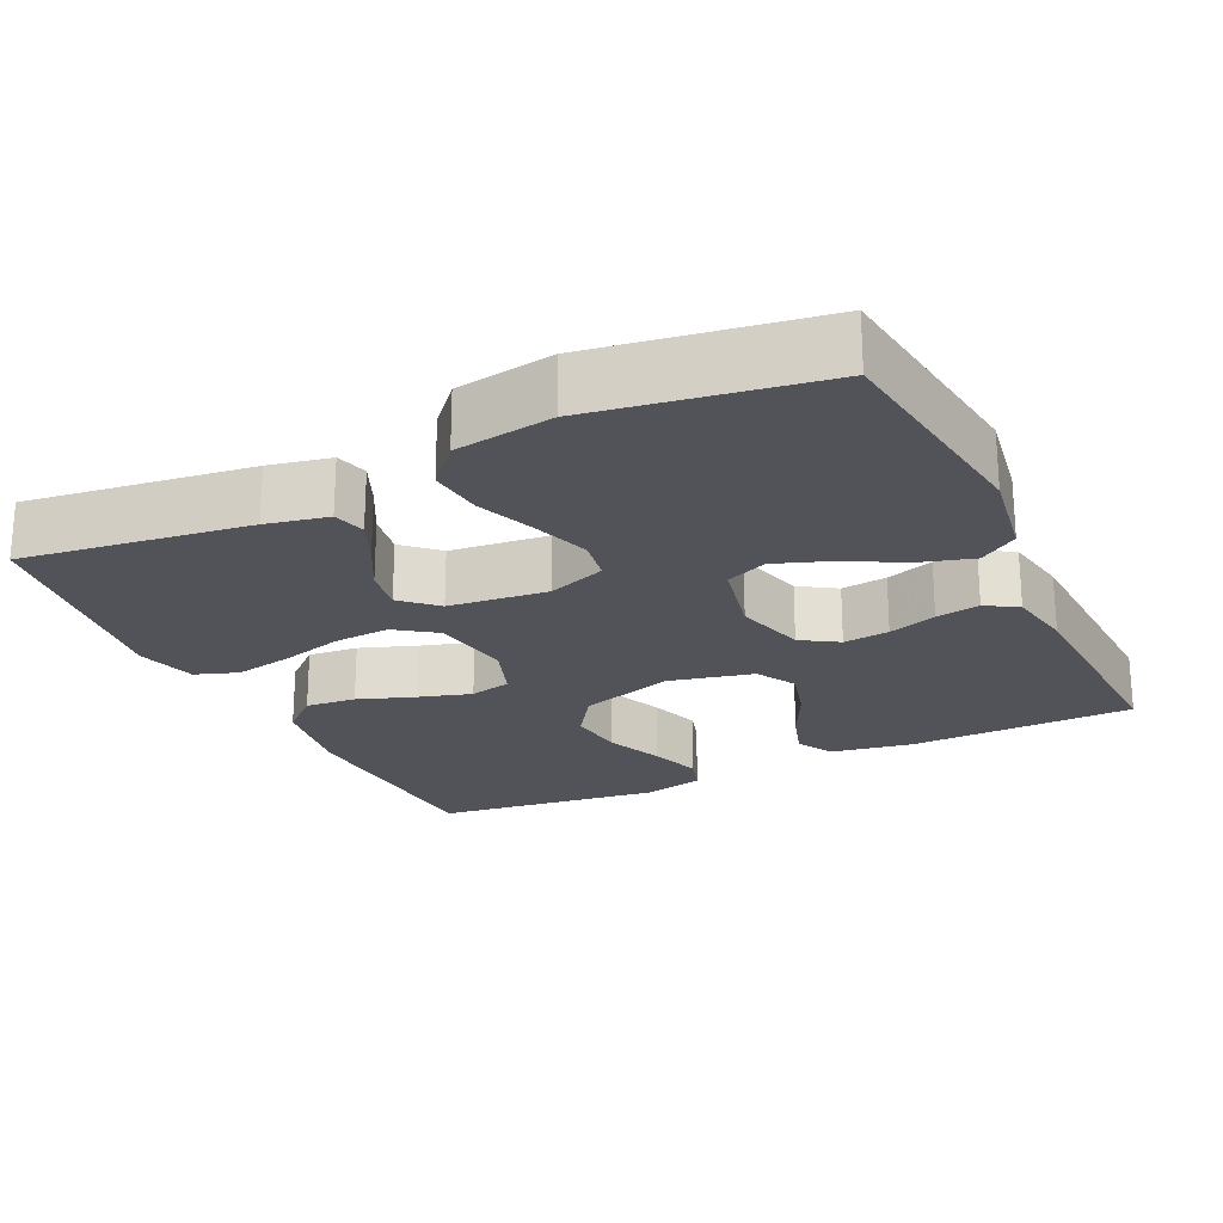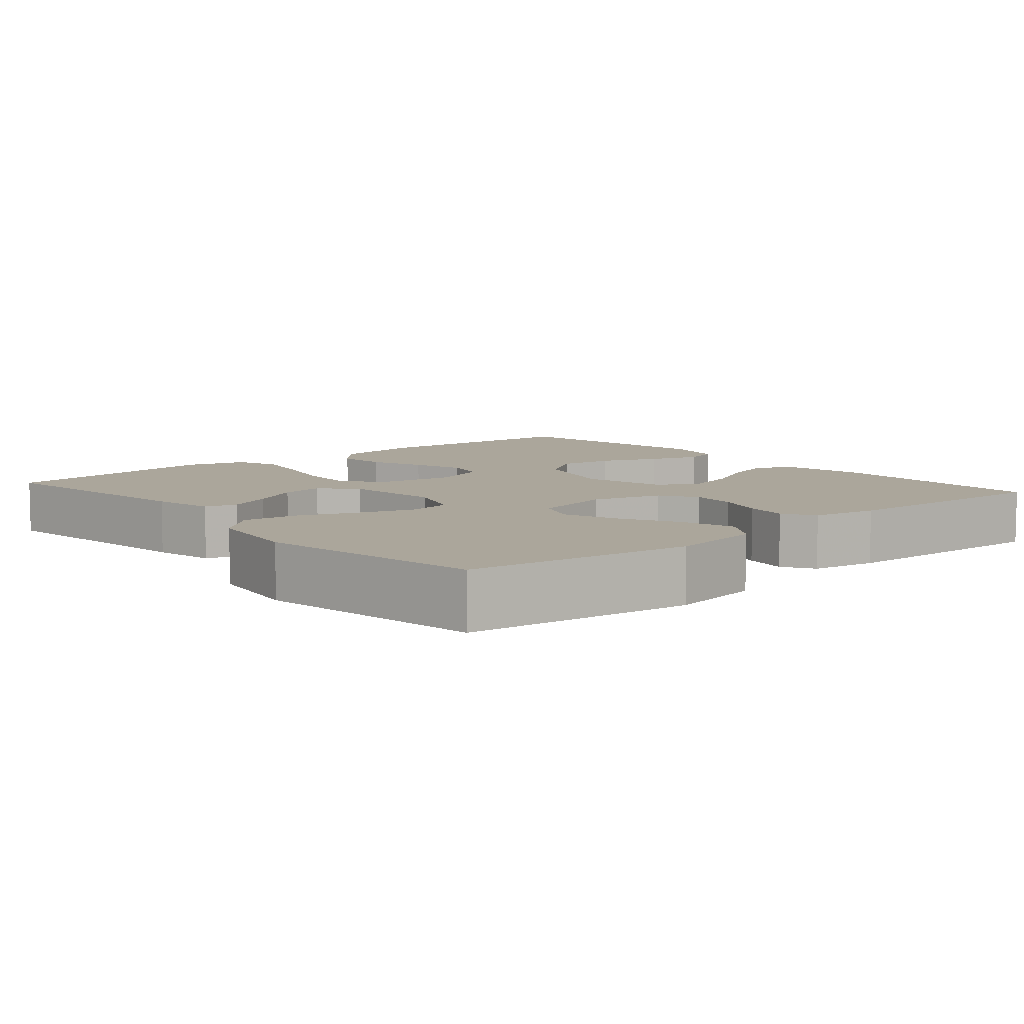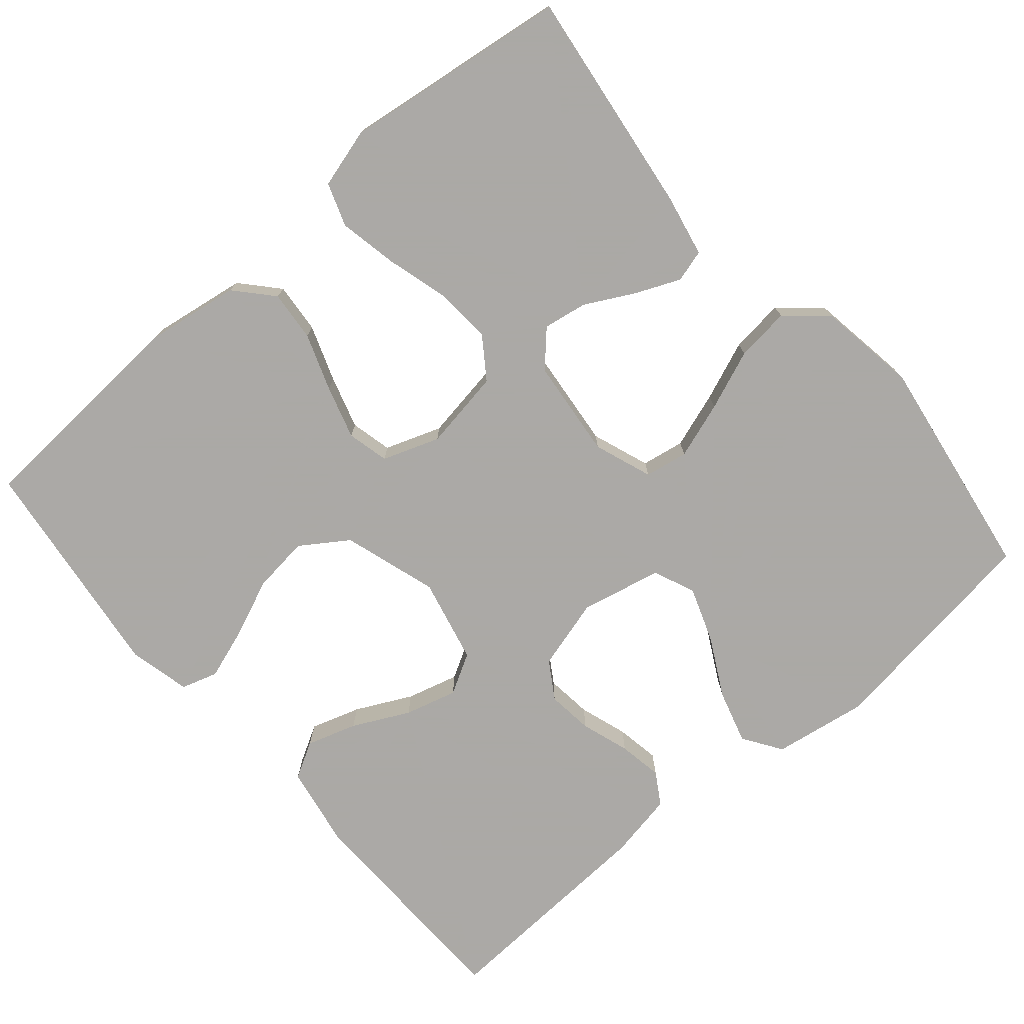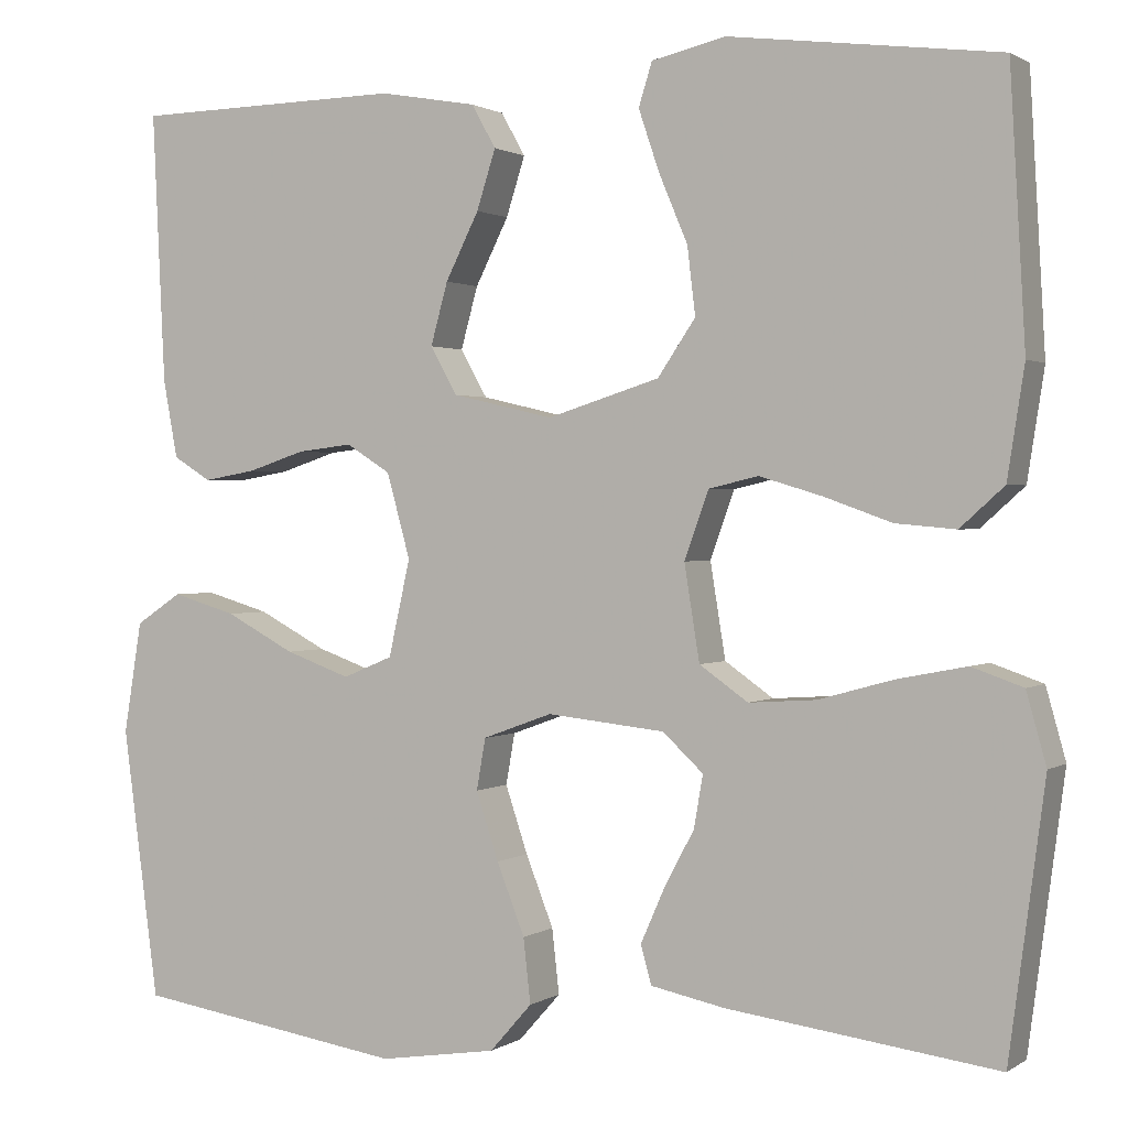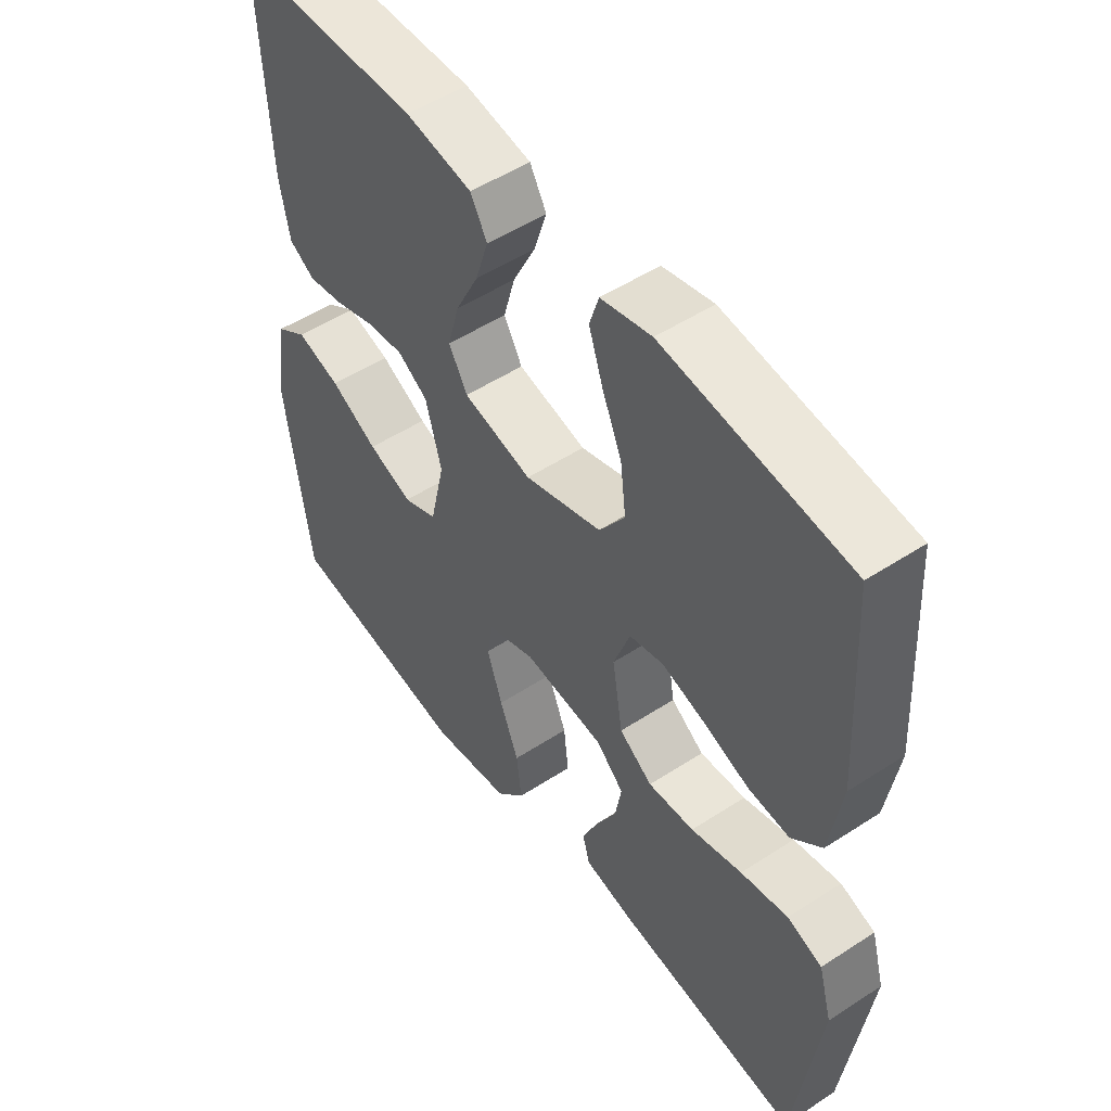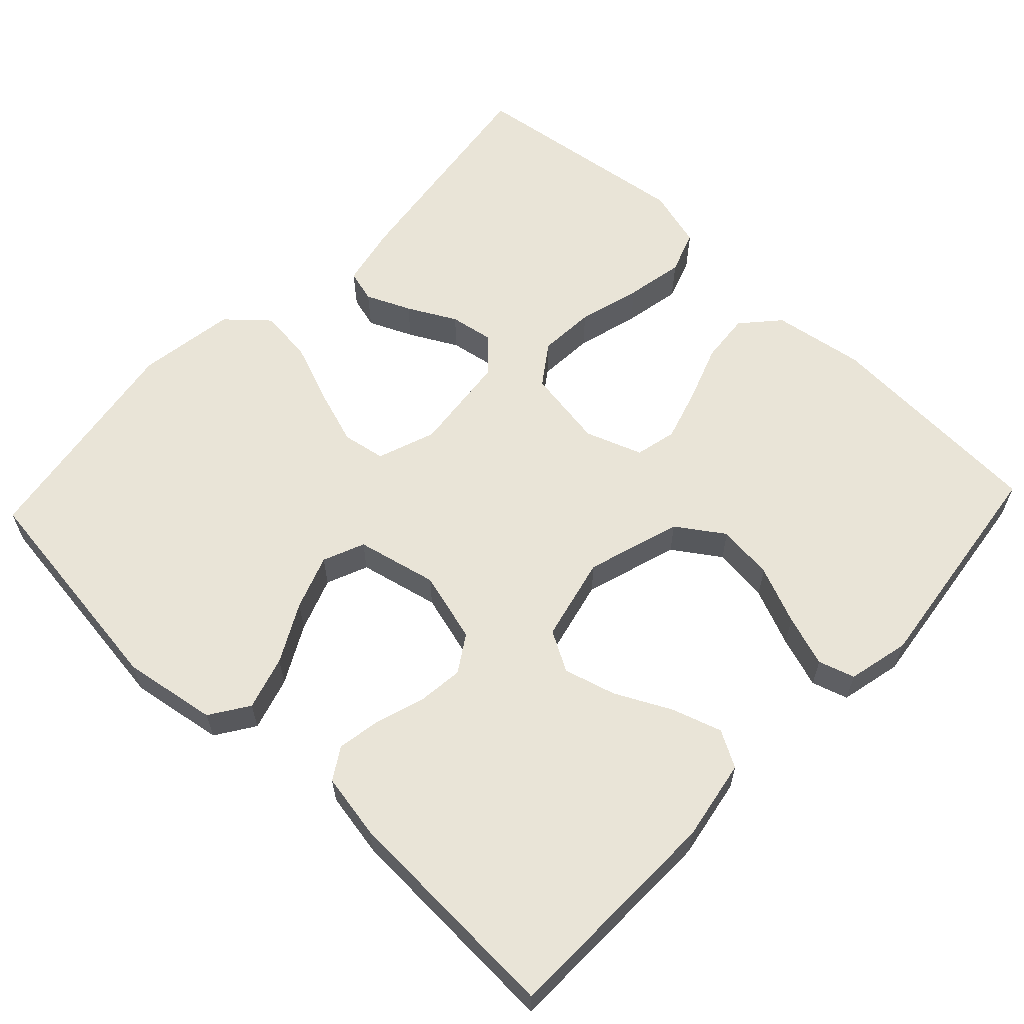
<metadata>
{"format":"obj","ext":"obj","renderer":"f3d","projection":"perspective","resolution":1024,"background":"white","views":[{"elev":-22.7,"azim":-154.5,"up":"+Y"},{"elev":8.0,"azim":-130.7,"up":"+Y"},{"elev":-75.5,"azim":130.7,"up":"+Y"},{"elev":1.1,"azim":25.7,"up":"+Z"},{"elev":51.5,"azim":54.7,"up":"+Z"},{"elev":61.2,"azim":-46.7,"up":"+Y"}]}
</metadata>
<code>
v -0.5 0.07 0.5
v -0.2 0.07 0.506
v -0.092 0.07 0.487
v -0.065 0.07 0.439
v -0.086 0.07 0.373
v -0.123 0.07 0.299
v -0.142 0.07 0.23
v -0.112 0.07 0.177
v 0 0.07 0.151
v 0.125 0.07 0.19
v 0.167 0.07 0.252
v 0.158 0.07 0.327
v 0.126 0.07 0.403
v 0.103 0.07 0.471
v 0.118 0.07 0.519
v 0.2 0.07 0.538
v 0.5 0.07 0.5
v 0.517 0.07 0.2
v 0.498 0.07 0.078
v 0.449 0.07 0.034
v 0.382 0.07 0.04
v 0.307 0.07 0.067
v 0.237 0.07 0.088
v 0.182 0.07 0.075
v 0.155 0.07 0
v 0.172 0.07 -0.106
v 0.226 0.07 -0.144
v 0.301 0.07 -0.139
v 0.384 0.07 -0.116
v 0.461 0.07 -0.101
v 0.518 0.07 -0.121
v 0.54 0.07 -0.2
v 0.5 0.07 -0.5
v 0.2 0.07 -0.46
v 0.118 0.07 -0.443
v 0.106 0.07 -0.4
v 0.132 0.07 -0.341
v 0.166 0.07 -0.277
v 0.176 0.07 -0.219
v 0.131 0.07 -0.177
v 0 0.07 -0.163
v -0.077 0.07 -0.191
v -0.087 0.07 -0.248
v -0.062 0.07 -0.323
v -0.031 0.07 -0.402
v -0.023 0.07 -0.474
v -0.07 0.07 -0.527
v -0.2 0.07 -0.547
v -0.5 0.07 -0.5
v -0.54 0.07 -0.2
v -0.52 0.07 -0.076
v -0.469 0.07 -0.042
v -0.398 0.07 -0.063
v -0.321 0.07 -0.104
v -0.249 0.07 -0.13
v -0.194 0.07 -0.107
v -0.17 0.07 0
v -0.196 0.07 0.094
v -0.245 0.07 0.125
v -0.306 0.07 0.118
v -0.37 0.07 0.097
v -0.428 0.07 0.087
v -0.47 0.07 0.113
v -0.486 0.07 0.2
v -0.5 0 0.5
v -0.2 0 0.506
v -0.092 0 0.487
v -0.065 0 0.439
v -0.086 0 0.373
v -0.123 0 0.299
v -0.142 0 0.23
v -0.112 0 0.177
v 0 0 0.151
v 0.125 0 0.19
v 0.167 0 0.252
v 0.158 0 0.327
v 0.126 0 0.403
v 0.103 0 0.471
v 0.118 0 0.519
v 0.2 0 0.538
v 0.5 0 0.5
v 0.517 0 0.2
v 0.498 0 0.078
v 0.449 0 0.034
v 0.382 0 0.04
v 0.307 0 0.067
v 0.237 0 0.088
v 0.182 0 0.075
v 0.155 0 0
v 0.172 0 -0.106
v 0.226 0 -0.144
v 0.301 0 -0.139
v 0.384 0 -0.116
v 0.461 0 -0.101
v 0.518 0 -0.121
v 0.54 0 -0.2
v 0.5 0 -0.5
v 0.2 0 -0.46
v 0.118 0 -0.443
v 0.106 0 -0.4
v 0.132 0 -0.341
v 0.166 0 -0.277
v 0.176 0 -0.219
v 0.131 0 -0.177
v 0 0 -0.163
v -0.077 0 -0.191
v -0.087 0 -0.248
v -0.062 0 -0.323
v -0.031 0 -0.402
v -0.023 0 -0.474
v -0.07 0 -0.527
v -0.2 0 -0.547
v -0.5 0 -0.5
v -0.54 0 -0.2
v -0.52 0 -0.076
v -0.469 0 -0.042
v -0.398 0 -0.063
v -0.321 0 -0.104
v -0.249 0 -0.13
v -0.194 0 -0.107
v -0.17 0 0
v -0.196 0 0.094
v -0.245 0 0.125
v -0.306 0 0.118
v -0.37 0 0.097
v -0.428 0 0.087
v -0.47 0 0.113
v -0.486 0 0.2
f 4 5 6
f 3 4 6
f 2 3 6
f 1 2 6
f 64 1 6
f 63 64 6
f 62 63 6
f 61 62 6
f 60 61 6
f 59 60 6 7
f 58 59 7 8
f 57 58 8 9
f 56 57 9 10
f 52 53 54
f 51 52 54
f 50 51 54
f 49 50 54
f 48 49 54
f 47 48 54
f 46 47 54
f 45 46 54
f 44 45 54
f 43 44 54 55
f 42 43 55 56
f 36 37 38
f 35 36 38
f 34 35 38
f 33 34 38
f 32 33 38
f 31 32 38
f 30 31 38
f 29 30 38
f 28 29 38
f 27 28 38 39
f 26 27 39 40
f 20 21 22
f 19 20 22
f 18 19 22
f 17 18 22
f 16 17 22
f 15 16 22
f 14 15 22
f 13 14 22
f 12 13 22
f 11 12 22 23
f 10 11 23 24
f 10 24 25
f 56 10 25
f 42 56 25
f 41 42 25
f 25 26 40 41
f 70 69 68
f 70 68 67
f 70 67 66
f 70 66 65
f 70 65 128
f 70 128 127
f 70 127 126
f 70 126 125
f 70 125 124
f 71 70 124 123
f 72 71 123 122
f 73 72 122 121
f 74 73 121 120
f 118 117 116
f 118 116 115
f 118 115 114
f 118 114 113
f 118 113 112
f 118 112 111
f 118 111 110
f 118 110 109
f 118 109 108
f 119 118 108 107
f 120 119 107 106
f 102 101 100
f 102 100 99
f 102 99 98
f 102 98 97
f 102 97 96
f 102 96 95
f 102 95 94
f 102 94 93
f 102 93 92
f 103 102 92 91
f 104 103 91 90
f 86 85 84
f 86 84 83
f 86 83 82
f 86 82 81
f 86 81 80
f 86 80 79
f 86 79 78
f 86 78 77
f 86 77 76
f 87 86 76 75
f 88 87 75 74
f 89 88 74
f 89 74 120
f 89 120 106
f 89 106 105
f 105 104 90 89
f 1 65 66 2
f 2 66 67 3
f 3 67 68 4
f 4 68 69 5
f 5 69 70 6
f 6 70 71 7
f 7 71 72 8
f 8 72 73 9
f 9 73 74 10
f 10 74 75 11
f 11 75 76 12
f 12 76 77 13
f 13 77 78 14
f 14 78 79 15
f 15 79 80 16
f 16 80 81 17
f 17 81 82 18
f 18 82 83 19
f 19 83 84 20
f 20 84 85 21
f 21 85 86 22
f 22 86 87 23
f 23 87 88 24
f 24 88 89 25
f 25 89 90 26
f 26 90 91 27
f 27 91 92 28
f 28 92 93 29
f 29 93 94 30
f 30 94 95 31
f 31 95 96 32
f 32 96 97 33
f 33 97 98 34
f 34 98 99 35
f 35 99 100 36
f 36 100 101 37
f 37 101 102 38
f 38 102 103 39
f 39 103 104 40
f 40 104 105 41
f 41 105 106 42
f 42 106 107 43
f 43 107 108 44
f 44 108 109 45
f 45 109 110 46
f 46 110 111 47
f 47 111 112 48
f 48 112 113 49
f 49 113 114 50
f 50 114 115 51
f 51 115 116 52
f 52 116 117 53
f 53 117 118 54
f 54 118 119 55
f 55 119 120 56
f 56 120 121 57
f 57 121 122 58
f 58 122 123 59
f 59 123 124 60
f 60 124 125 61
f 61 125 126 62
f 62 126 127 63
f 63 127 128 64
f 64 128 65 1

</code>
